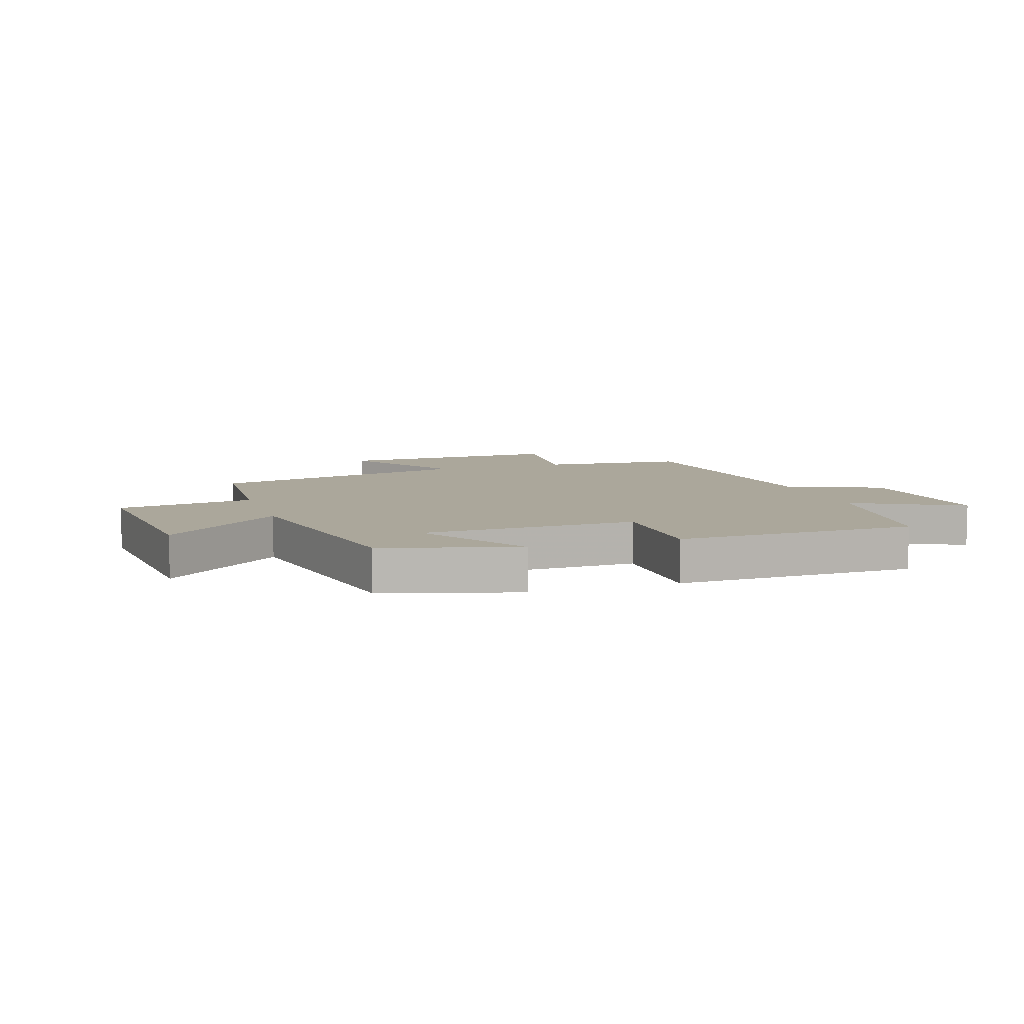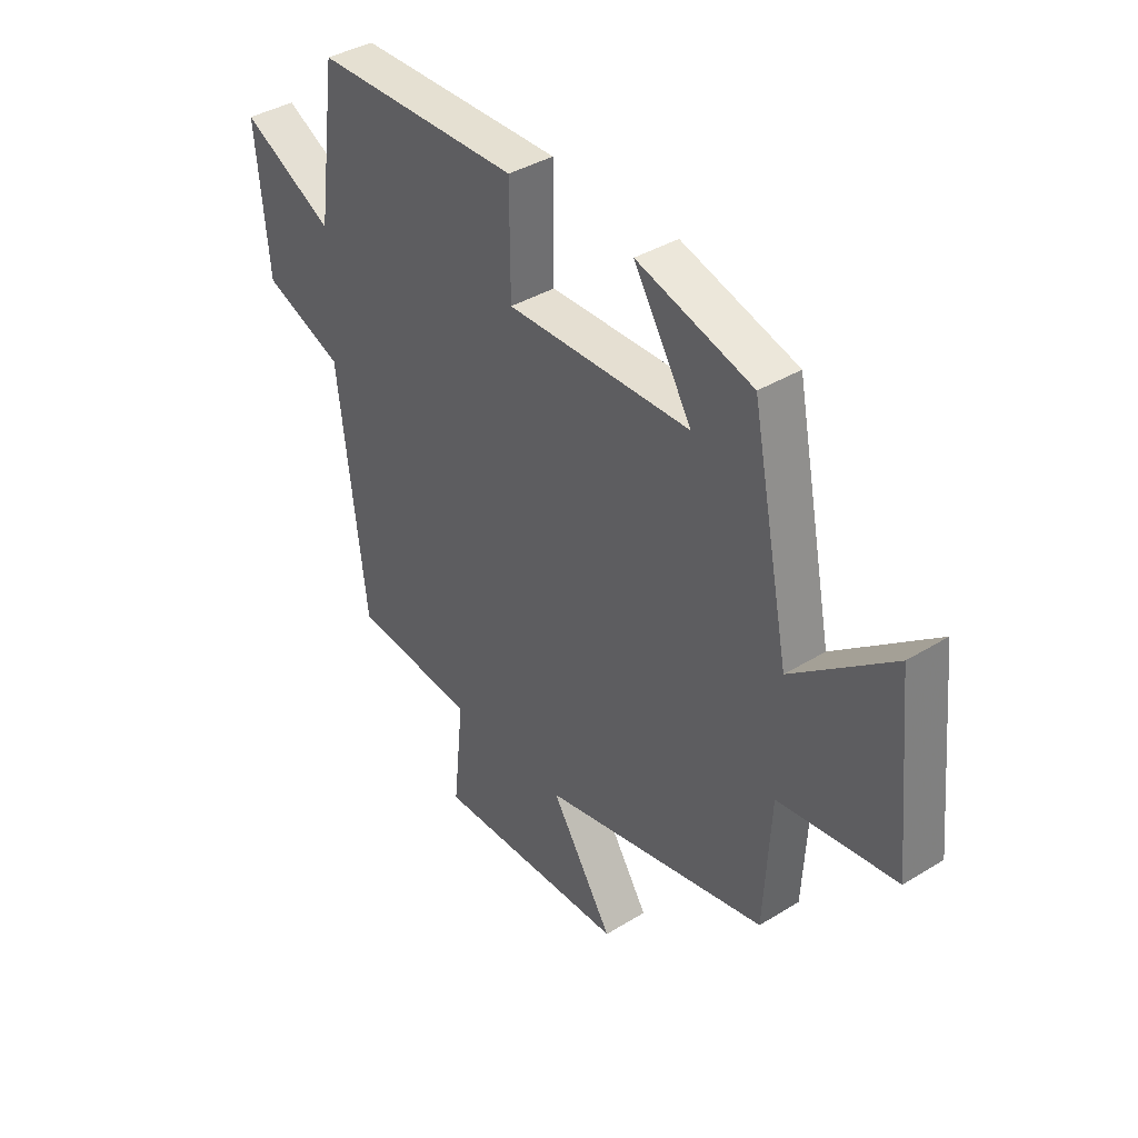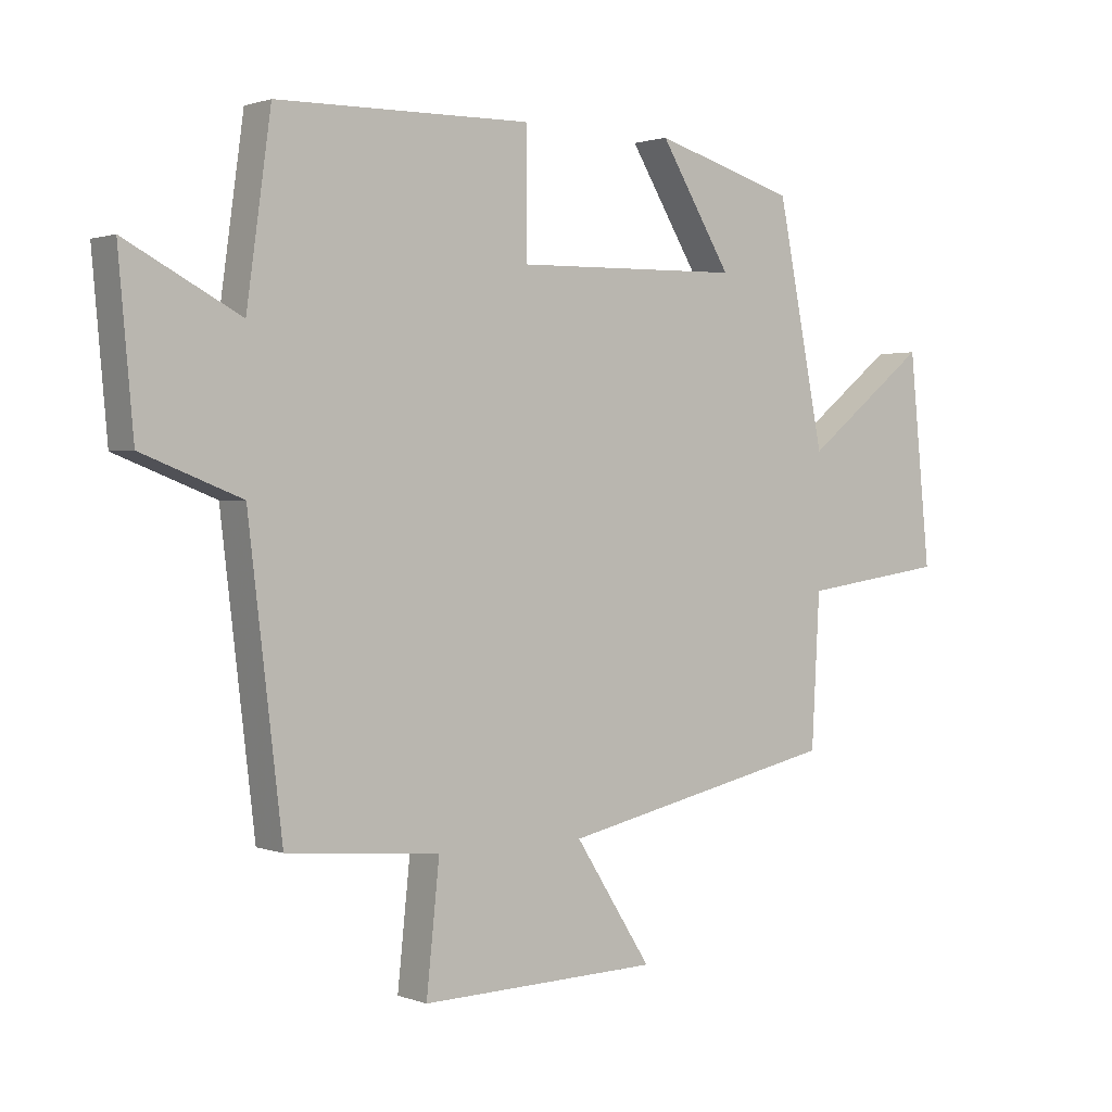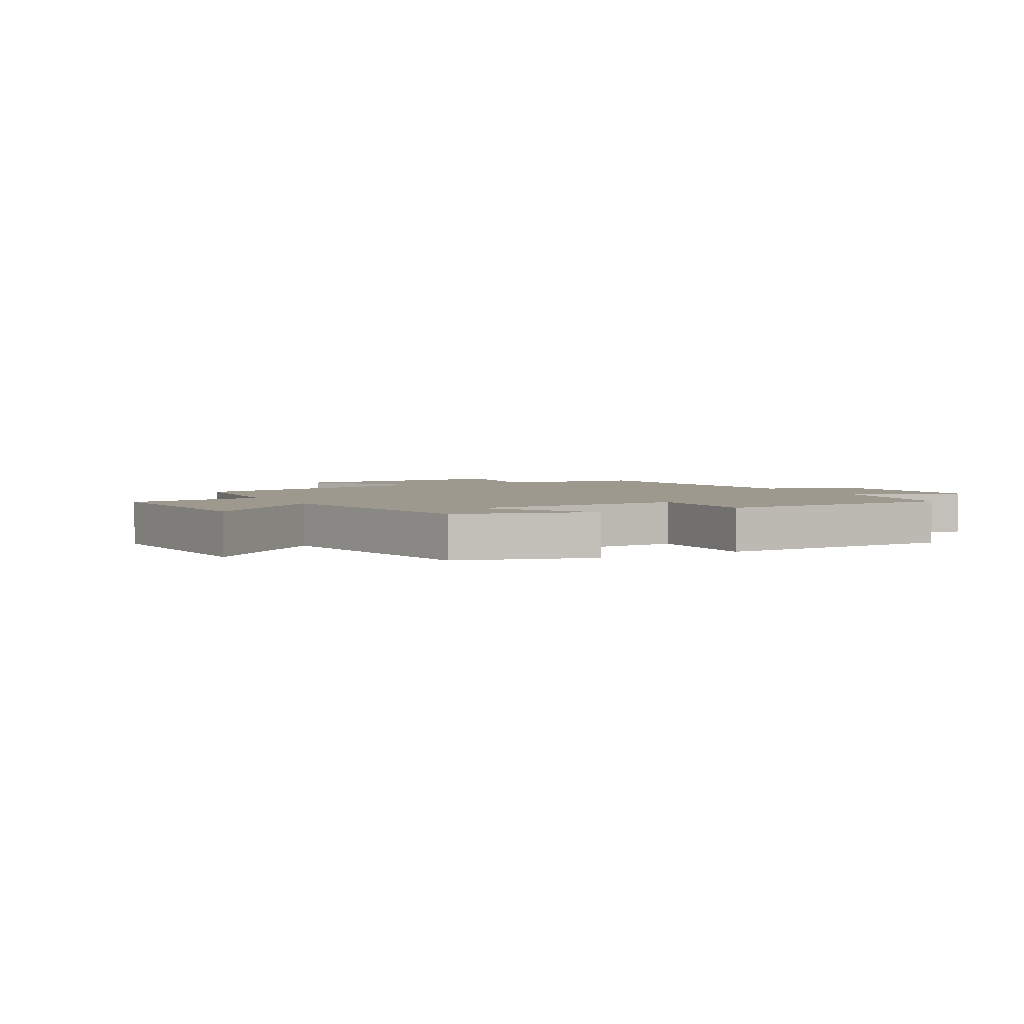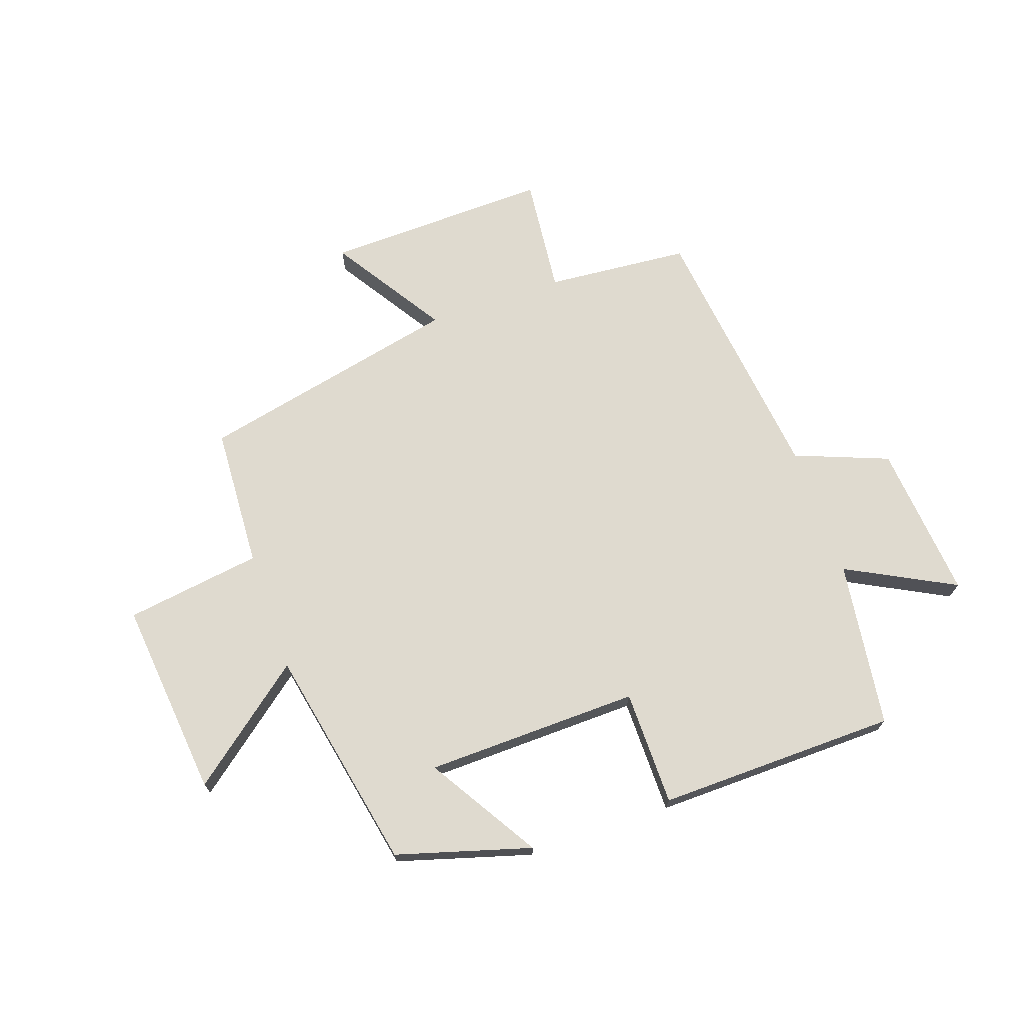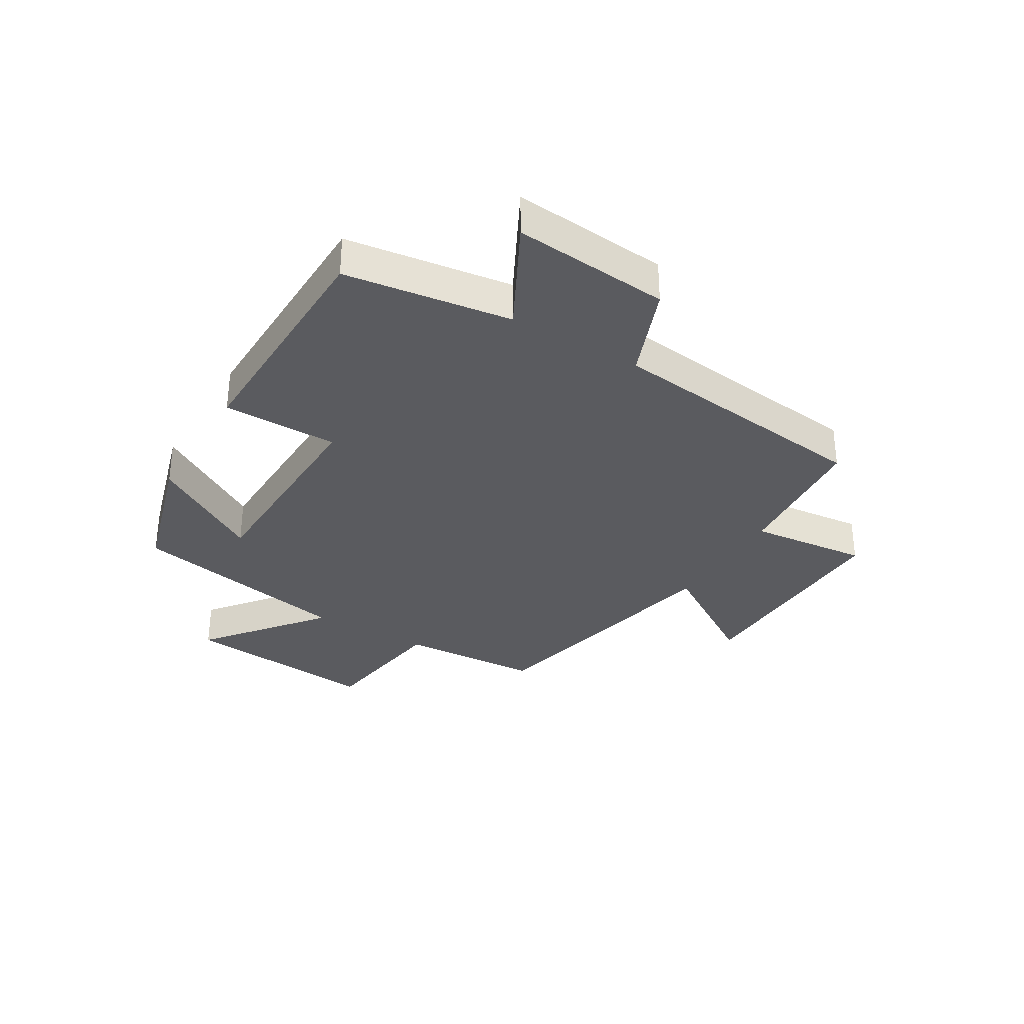
<metadata>
{"format":"obj","ext":"obj","renderer":"f3d","projection":"perspective","resolution":1024,"background":"white","views":[{"elev":8.1,"azim":-18.2,"up":"+Y"},{"elev":38.7,"azim":-127.7,"up":"+Z"},{"elev":1.3,"azim":142.7,"up":"+Z"},{"elev":3.3,"azim":-28.5,"up":"+Y"},{"elev":70.6,"azim":-19.2,"up":"+Y"},{"elev":-32.9,"azim":59.2,"up":"+Y"}]}
</metadata>
<code>
v 0.446 0.07 -0.479
v 0.201 0.07 -0.5
v 0.222 0.07 -0.702
v -0.162 0.07 -0.692
v -0.039 0.07 -0.5
v -0.487 0.07 -0.402
v -0.5 0.07 -0.16
v -0.732 0.07 -0.127
v -0.698 0.07 0.209
v -0.5 0.07 0.052
v -0.424 0.07 0.433
v -0.196 0.07 0.5
v -0.311 0.07 0.312
v 0.053 0.07 0.304
v 0.054 0.07 0.5
v 0.461 0.07 0.493
v 0.5 0.07 0.21
v 0.683 0.07 0.306
v 0.659 0.07 0.04
v 0.5 0.07 -0.022
v 0.446 0 -0.479
v 0.201 0 -0.5
v 0.222 0 -0.702
v -0.162 0 -0.692
v -0.039 0 -0.5
v -0.487 0 -0.402
v -0.5 0 -0.16
v -0.732 0 -0.127
v -0.698 0 0.209
v -0.5 0 0.052
v -0.424 0 0.433
v -0.196 0 0.5
v -0.311 0 0.312
v 0.053 0 0.304
v 0.054 0 0.5
v 0.461 0 0.493
v 0.5 0 0.21
v 0.683 0 0.306
v 0.659 0 0.04
v 0.5 0 -0.022
f 17 18 19 20
f 17 20 1 2
f 14 15 16 17
f 13 14 17 2
f 10 11 12 13
f 10 13 2 3
f 7 8 9 10
f 5 6 7 10
f 5 10 3
f 3 4 5
f 40 39 38 37
f 22 21 40 37
f 37 36 35 34
f 22 37 34 33
f 33 32 31 30
f 23 22 33 30
f 30 29 28 27
f 30 27 26 25
f 23 30 25
f 25 24 23
f 1 21 22 2
f 2 22 23 3
f 3 23 24 4
f 4 24 25 5
f 5 25 26 6
f 6 26 27 7
f 7 27 28 8
f 8 28 29 9
f 9 29 30 10
f 10 30 31 11
f 11 31 32 12
f 12 32 33 13
f 13 33 34 14
f 14 34 35 15
f 15 35 36 16
f 16 36 37 17
f 17 37 38 18
f 18 38 39 19
f 19 39 40 20
f 20 40 21 1

</code>
